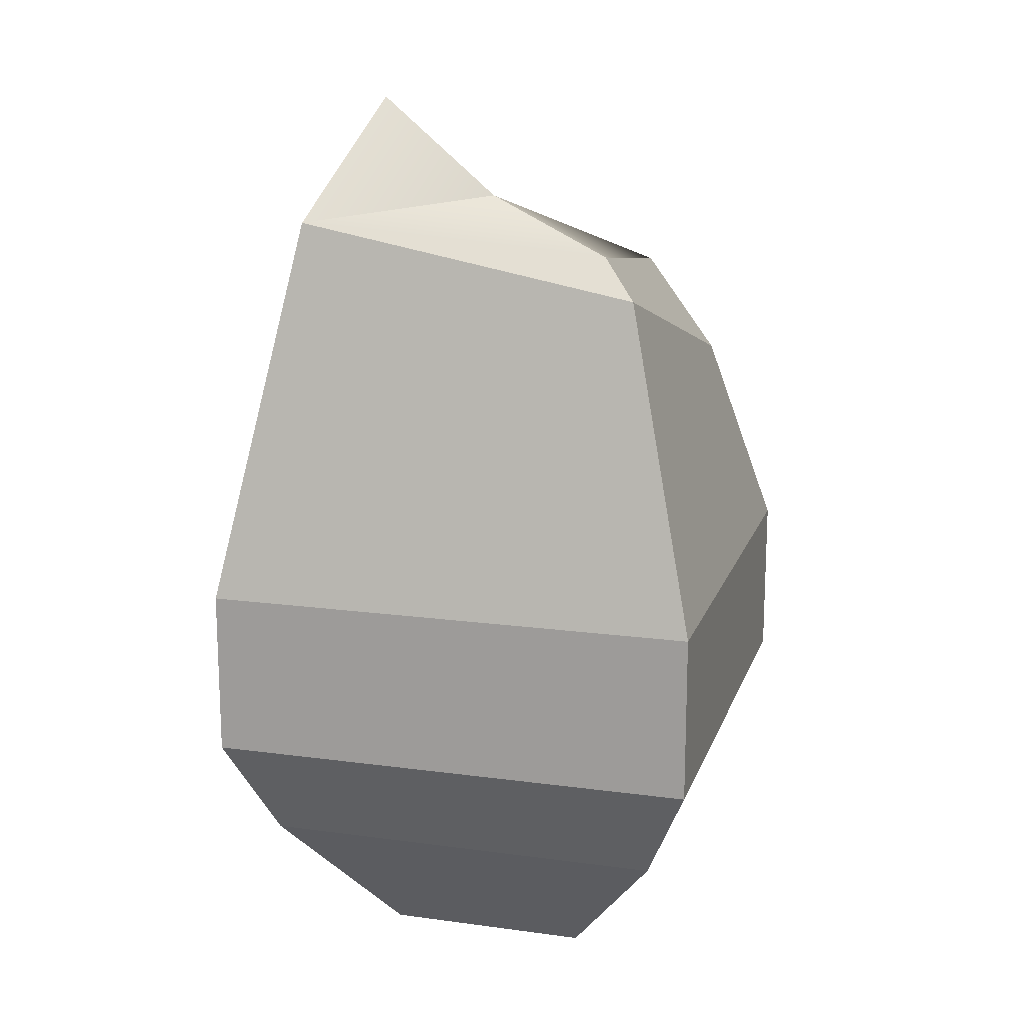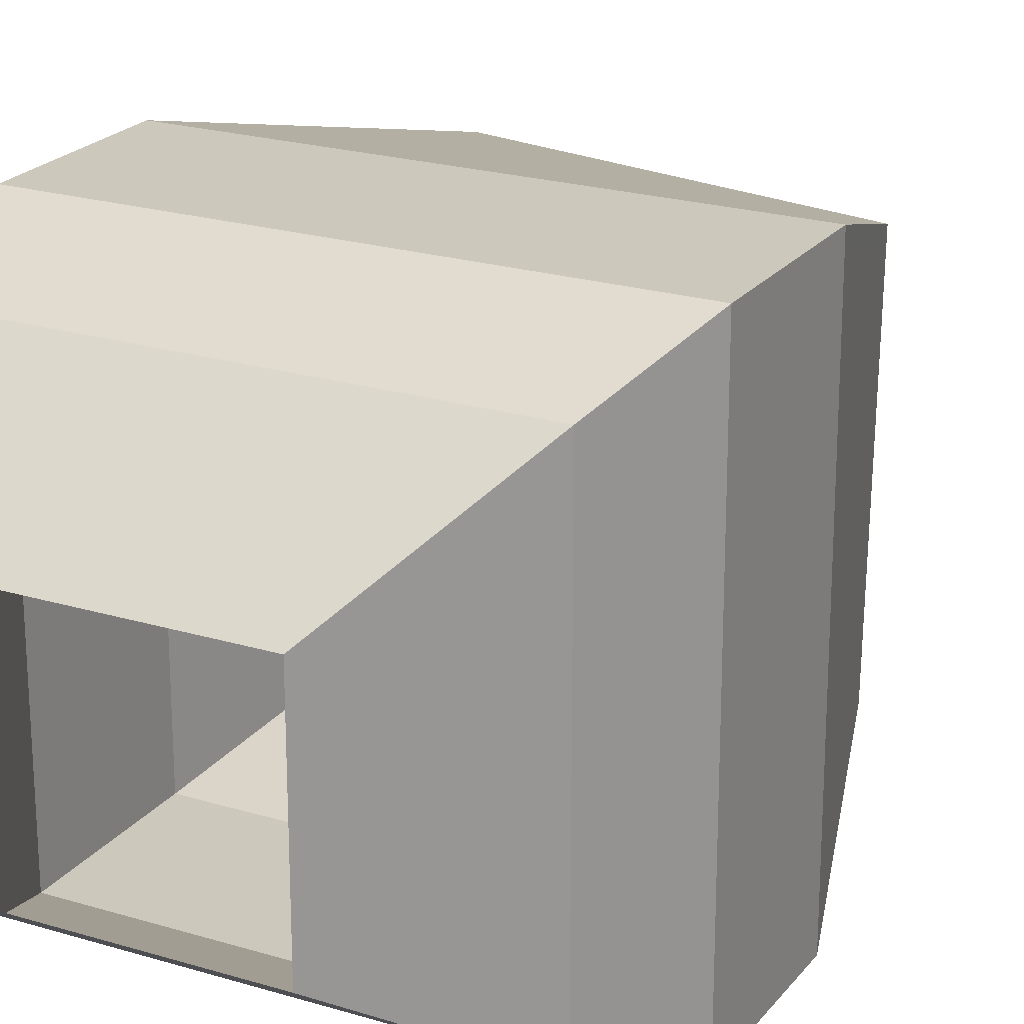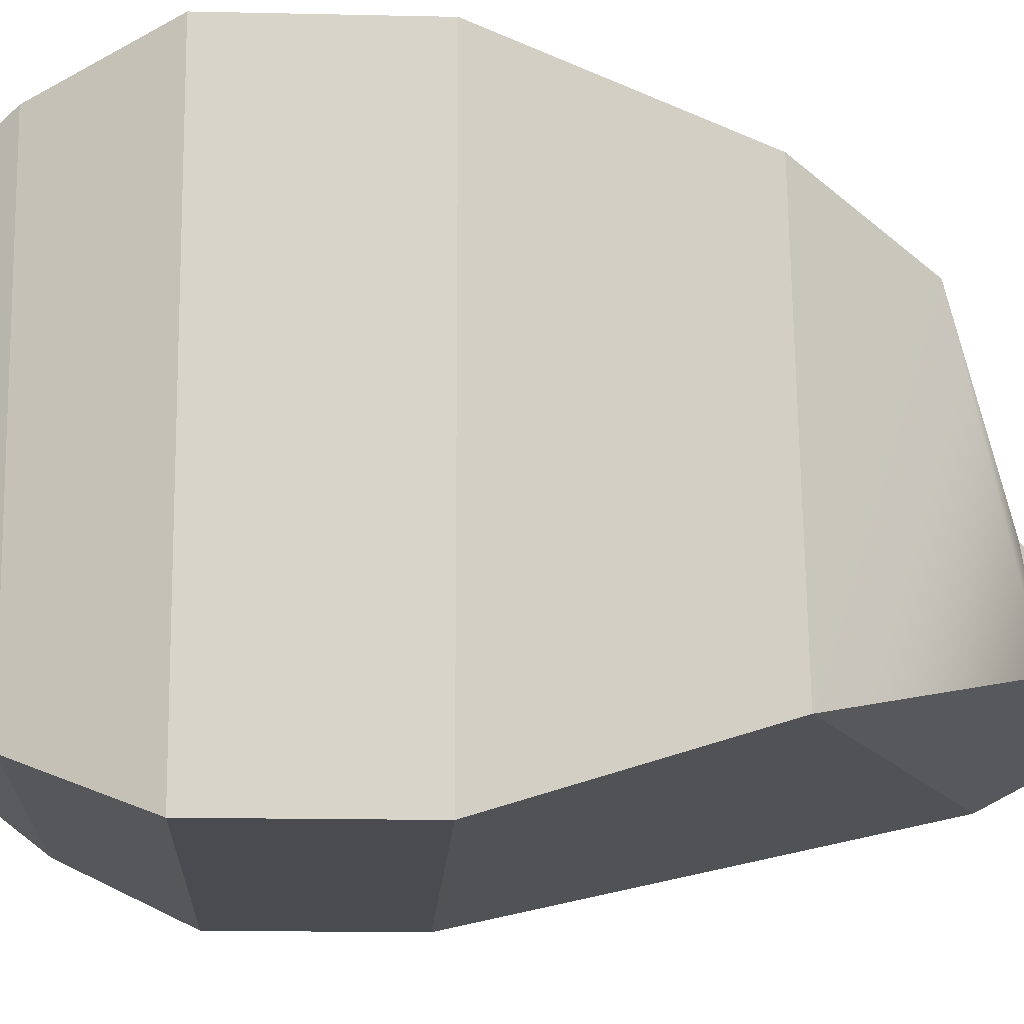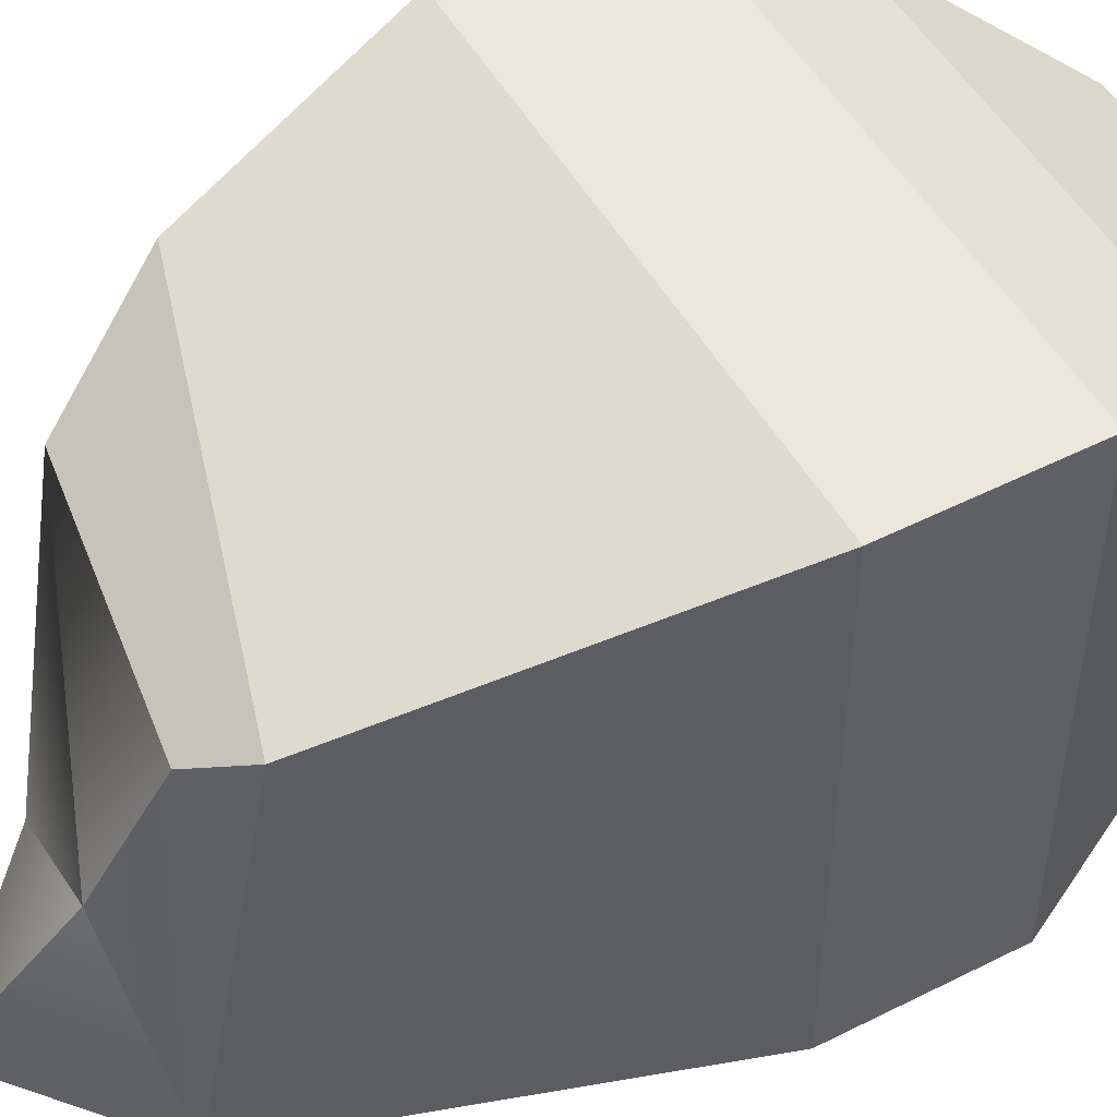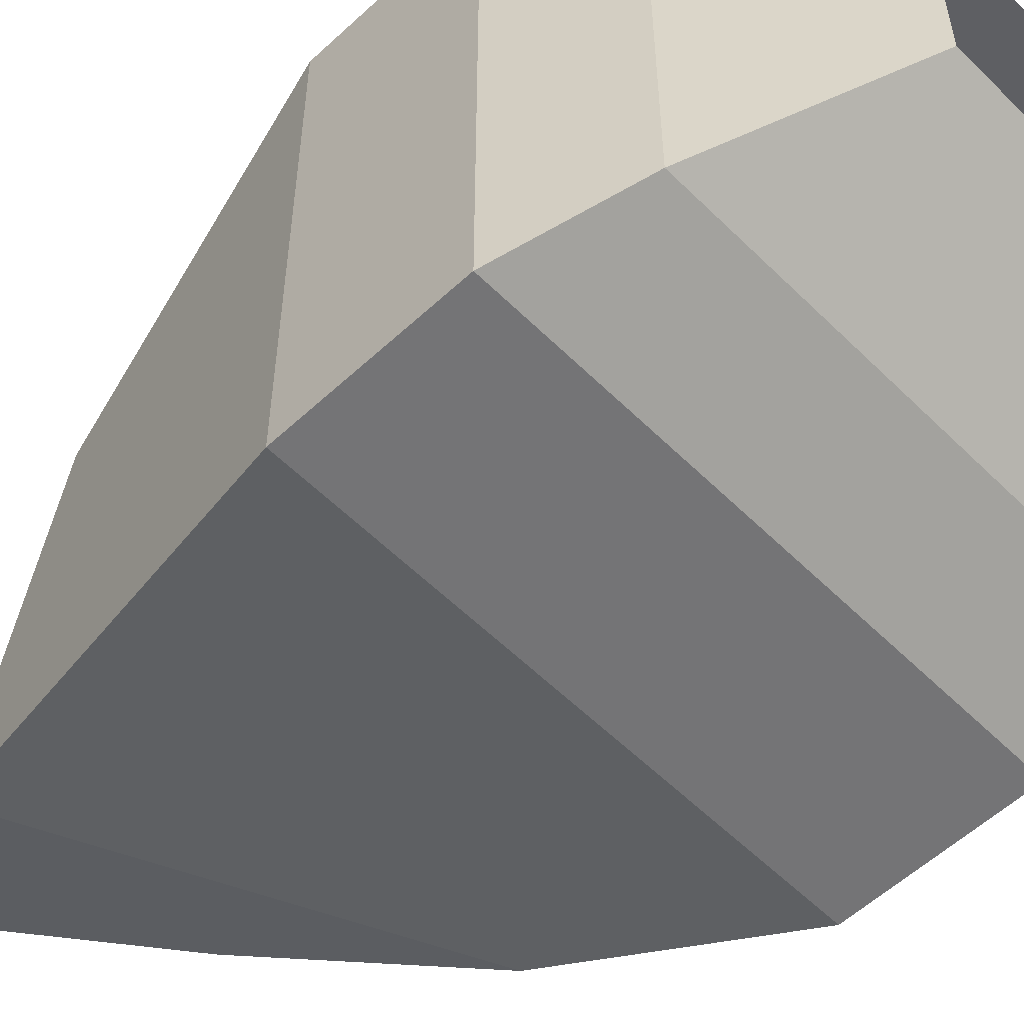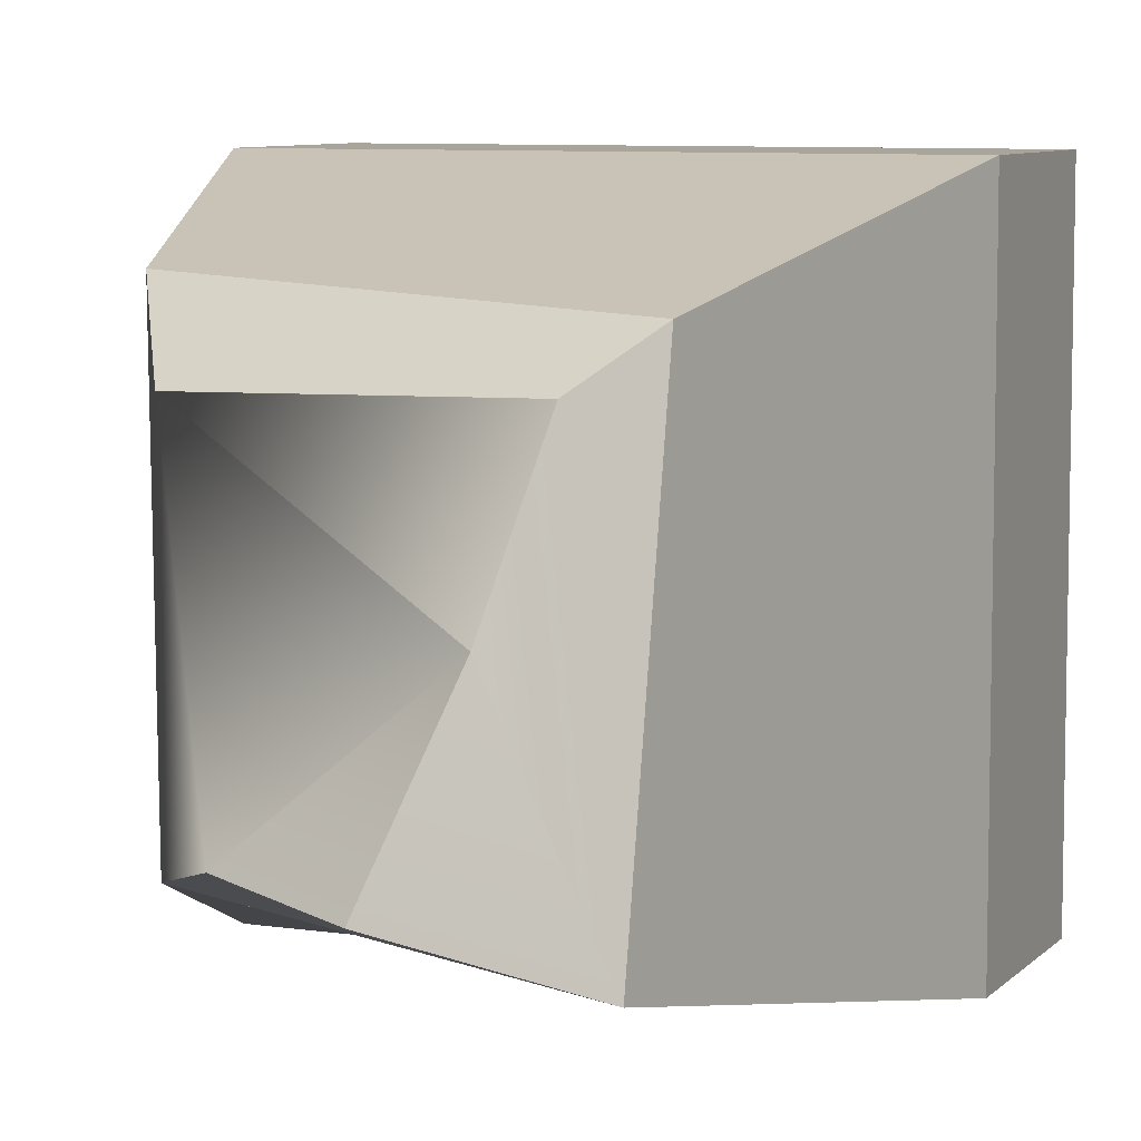
<metadata>
{"format":"obj","ext":"obj","renderer":"f3d","projection":"perspective","resolution":1024,"background":"white","views":[{"elev":15.5,"azim":-74.1,"up":"+Y"},{"elev":22.2,"azim":27.7,"up":"+Z"},{"elev":-14.6,"azim":87.1,"up":"+Z"},{"elev":50.6,"azim":-118.9,"up":"+Z"},{"elev":-56.3,"azim":-45.9,"up":"+Z"},{"elev":7.7,"azim":-157.0,"up":"+Z"}]}
</metadata>
<code>
g default
v -0.4094 -0.5428 0.4094
v 0.4094 -0.5428 0.4094
v -0.5 -0.3333 0.5
v 0.5 -0.3333 0.5
v -0.5 -0 0.5
v 0.5 0 0.5
v -0.5 0 -0.5
v 0.5 0 -0.5
v -0.5 -0.3333 -0.5
v 0.5 -0.3333 -0.5
v -0.4094 -0.5428 -0.4094
v 0.4094 -0.5428 -0.4094
v 0.207 -0.8268 0.207
v -0.207 -0.8268 0.207
v 0.207 -0.8268 -0.207
v -0.207 -0.8268 -0.207
v -0.3456 0.7679 -0.3456
v 0.3737 0.4376 -0.3456
v -0.3456 0.6366 0.3456
v 0.3933 0.4168 0.3708
v -0.1514 1.01 -0.2289
v 0.1274 0.7785 -0.2439
v -0.2478 0.7079 0.2661
v 0.2611 0.6347 0.251
v -0.1996 0.8187 0.0186
g initialShadingGroup mountain1
f 1 2 4 3
f 3 4 6 5
f 7 8 10 9
f 9 10 12 11
f 2 12 10 4
f 4 10 8 6
f 11 1 3 9
f 9 3 5 7
f 2 1 14 13
f 11 12 15 16
f 12 2 13 15
f 1 11 16 14
f 22 25 24
f 7 17 18 8
f 5 19 17 7
f 6 20 19 5
f 8 18 20 6
f 22 17 21
f 17 25 21
f 19 20 24 23
f 22 21 25
f 18 17 22
f 17 19 23 25
f 22 24 18
f 24 25 23
f 18 24 20

</code>
